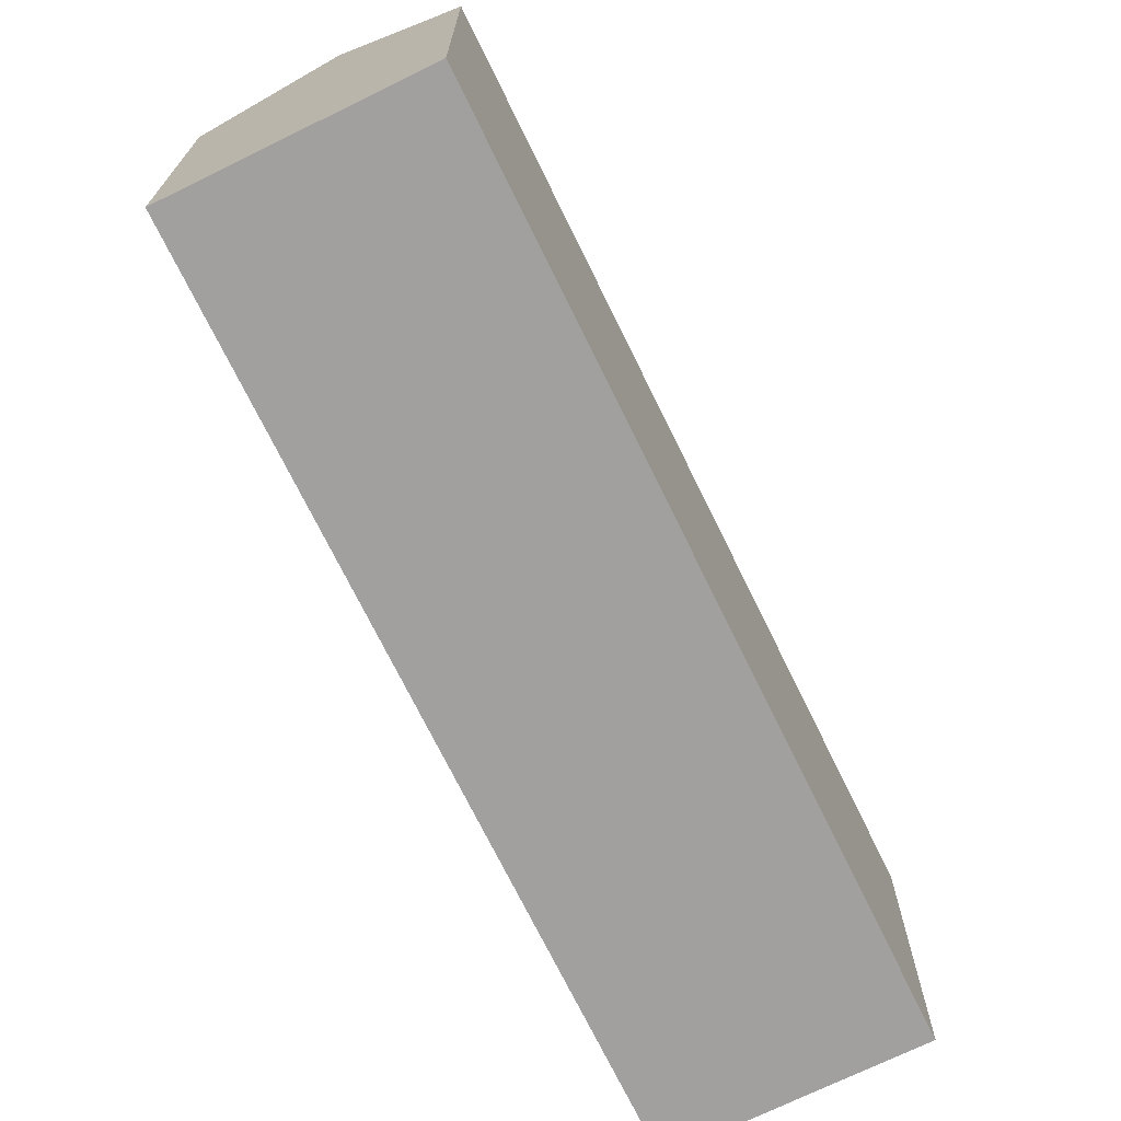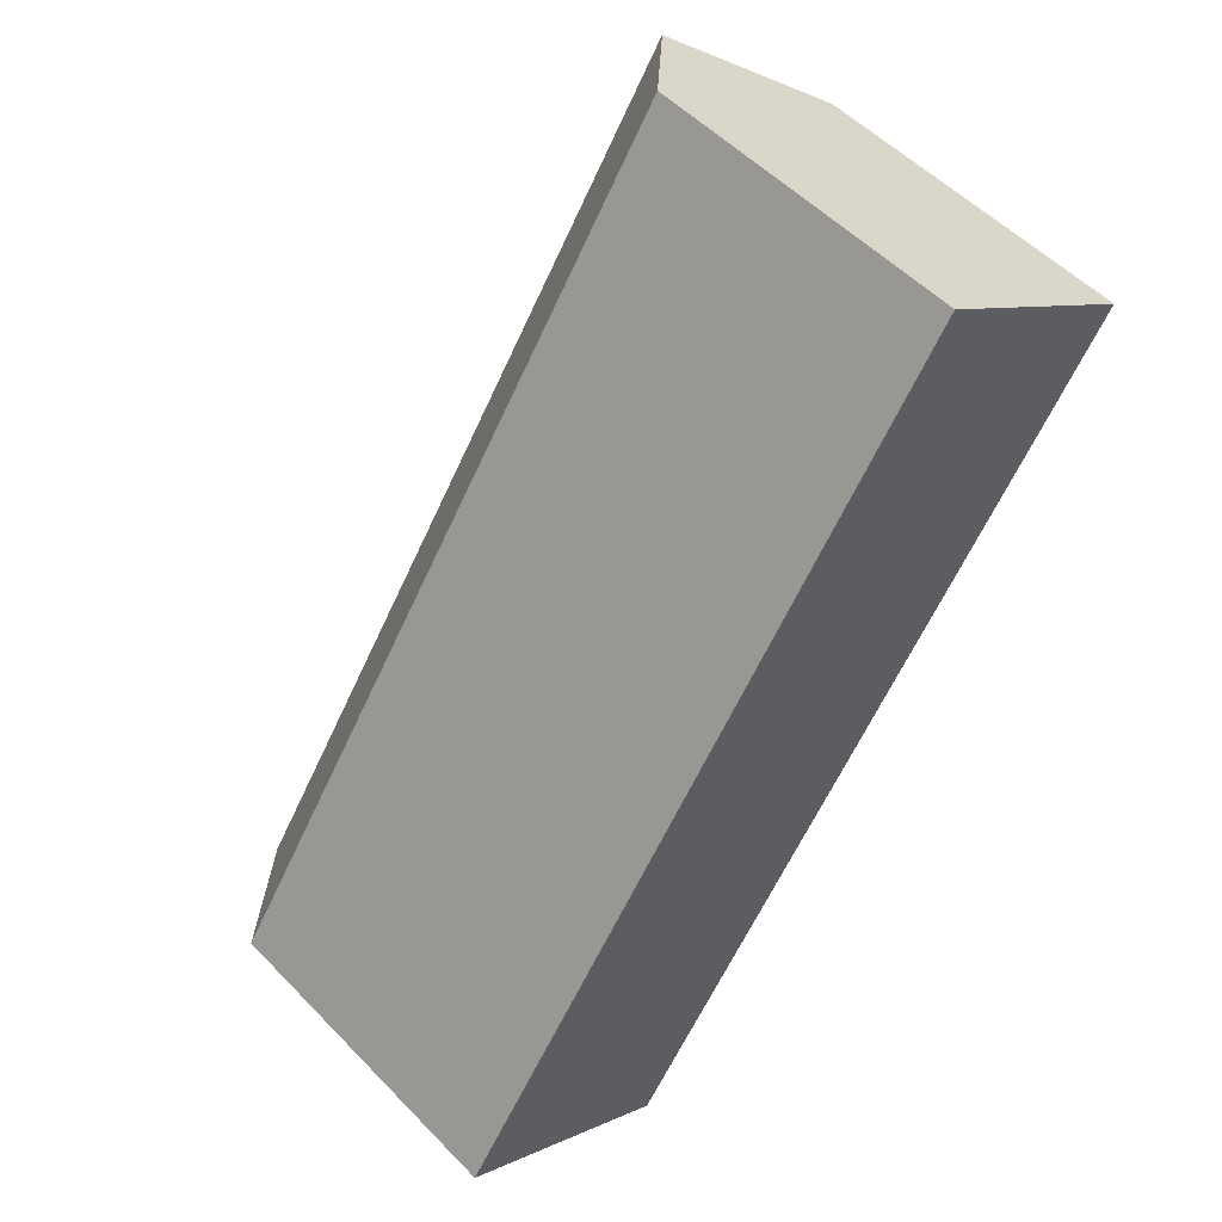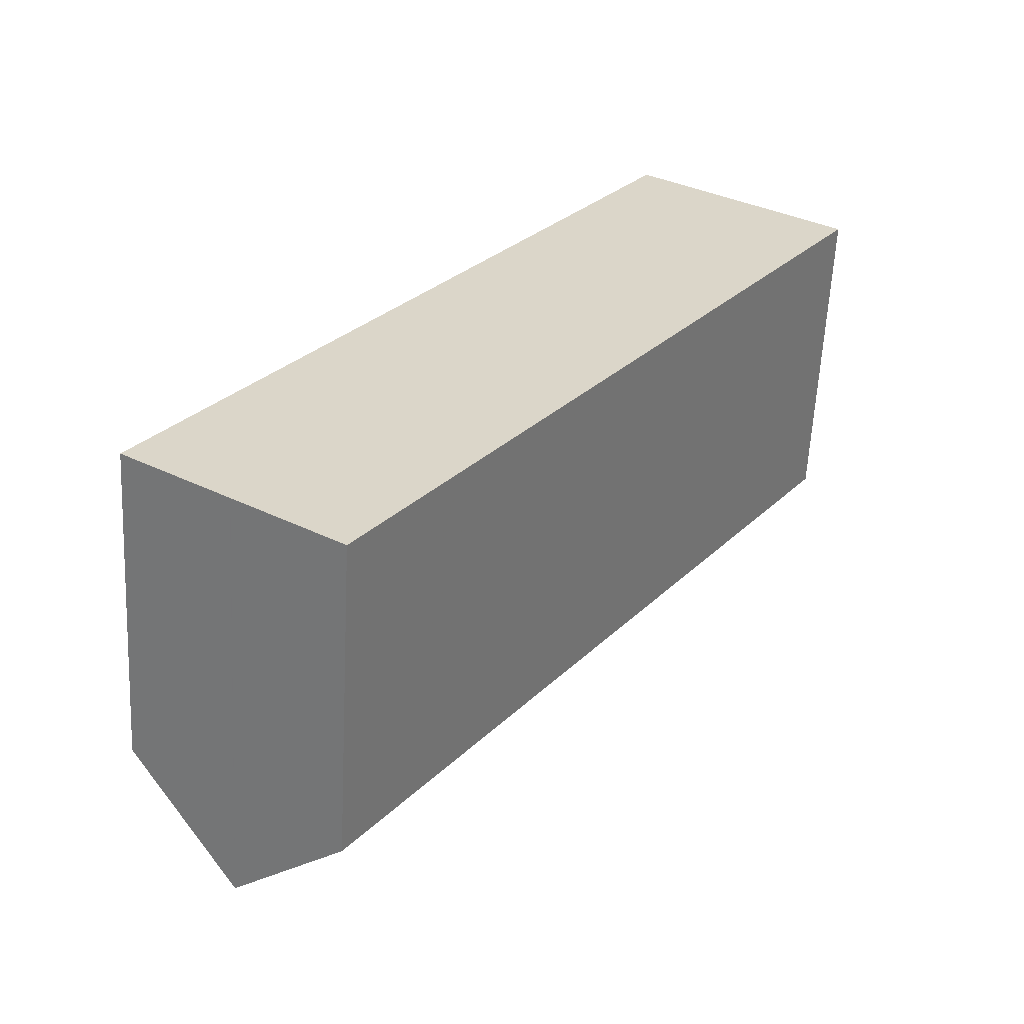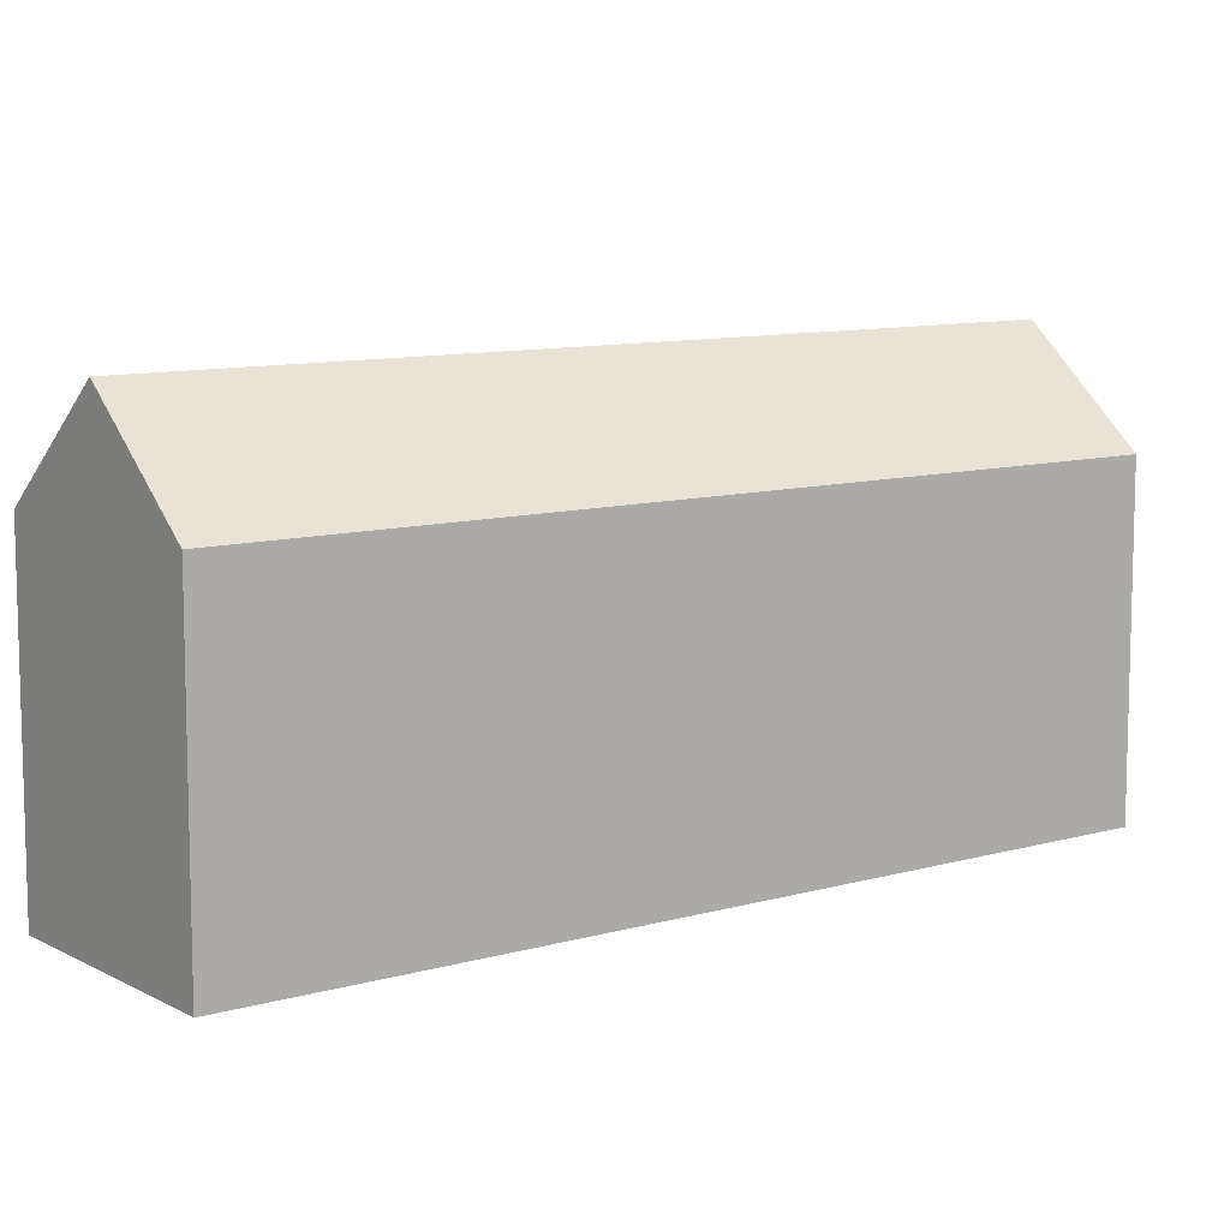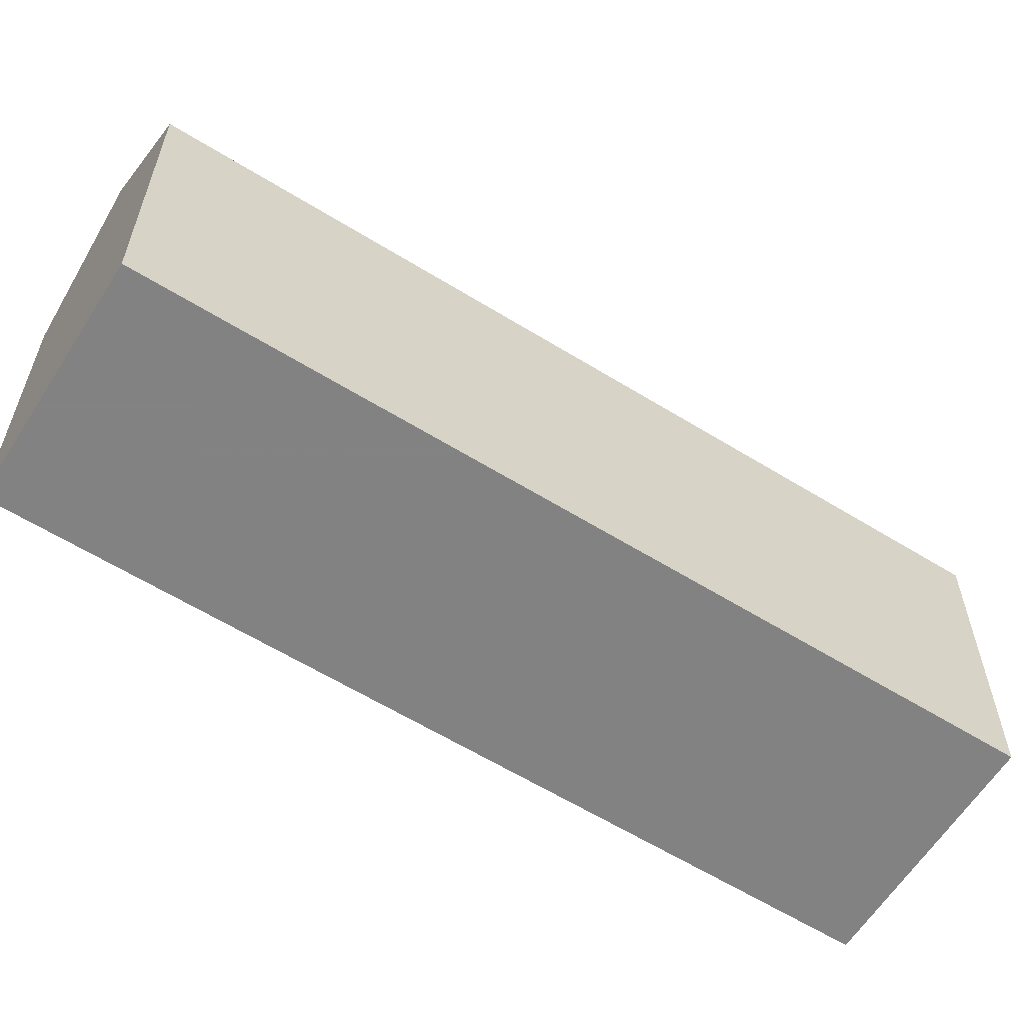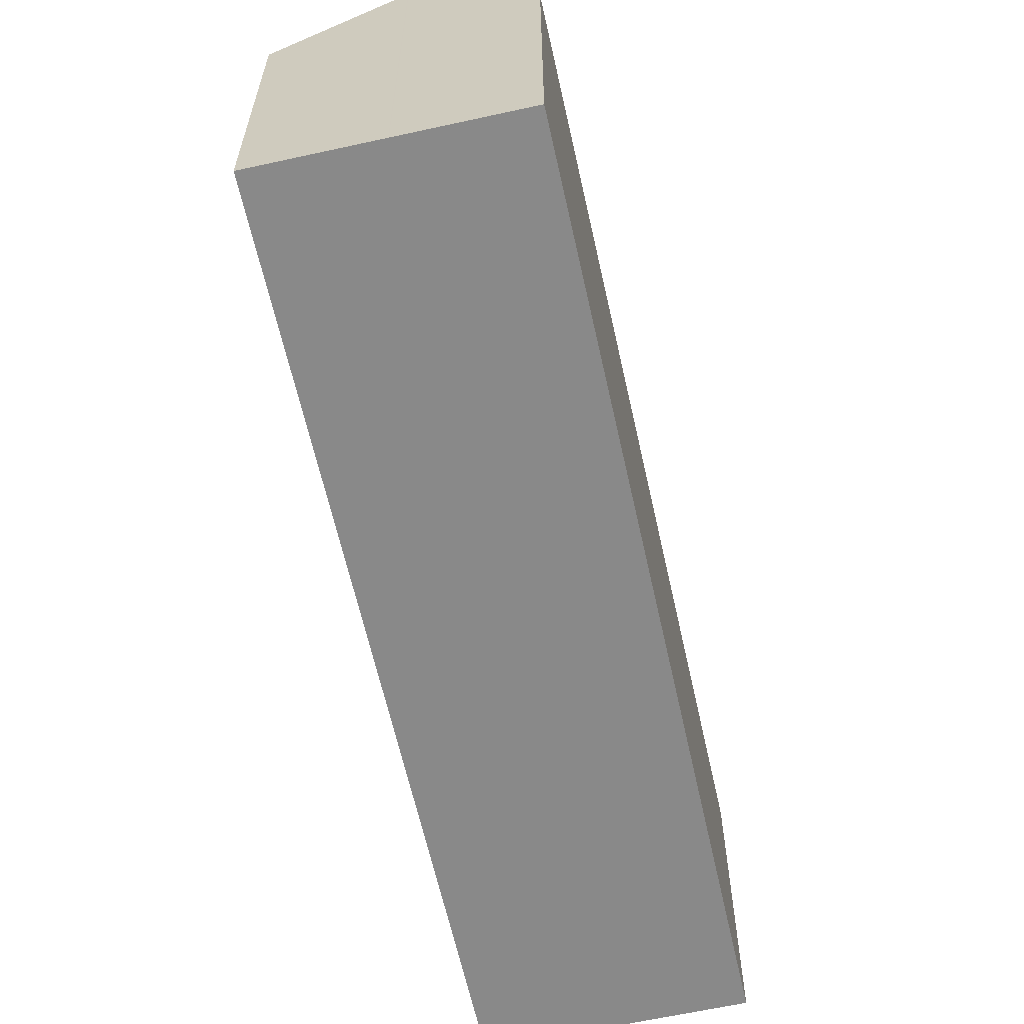
<metadata>
{"format":"obj","ext":"obj","renderer":"f3d","projection":"perspective","resolution":1024,"background":"white","views":[{"elev":-71.8,"azim":60.2,"up":"+Z"},{"elev":52.9,"azim":137.6,"up":"+Y"},{"elev":-60.4,"azim":177.1,"up":"+Y"},{"elev":9.8,"azim":87.4,"up":"+Z"},{"elev":-60.9,"azim":91.9,"up":"+Z"},{"elev":-63.1,"azim":-133.3,"up":"+Z"}]}
</metadata>
<code>
v -676.9 -2095 11.11
v -659.4 -2121 11.08
v -669.6 -2090 11.1
v -652.1 -2116 11.11
v -655.7 -2118 14.74
v -673.3 -2092 14.75
v -655.8 -2118 14.73
v -665.7 -2104 14.75
v -673.3 -2092 14.75
v -655.7 -2118 14.74
v -665.7 -2104 14.75
v -673.3 -2092 14.75
v -652.2 -2116 11.15
v -669.7 -2090 11.14
v -659.4 -2121 11.09
v -676.9 -2095 11.12
v -655.8 -2118 14.72
v -673.3 -2092 14.75
v -676.9 -2095 11.12
v -676.9 -2095 11.11
v -676.9 -2095 0
v -676.9 -2095 0
v -676.9 -2095 11.11
v -659.4 -2121 11.08
v -659.4 -2121 0
v -676.9 -2095 0
v -652.1 -2116 11.11
v -669.6 -2090 11.1
v -669.6 -2090 -1.776e-15
v -652.1 -2116 0
v -652.2 -2116 11.15
v -652.1 -2116 11.11
v -652.1 -2116 0
v -652.2 -2116 0
v -655.8 -2118 14.73
v -655.7 -2118 14.74
v -655.7 -2118 0
v -655.8 -2118 0
v -655.8 -2118 14.72
v -655.8 -2118 14.73
v -655.8 -2118 0
v -655.8 -2118 -1.776e-15
v -673.3 -2092 14.75
v -673.3 -2092 14.75
v -673.3 -2092 0
v -673.3 -2092 0
v -669.7 -2090 11.14
v -673.3 -2092 14.75
v -673.3 -2092 0
v -669.7 -2090 0
v -655.7 -2118 14.74
v -652.2 -2116 11.15
v -652.2 -2116 0
v -655.7 -2118 0
v -669.6 -2090 11.1
v -669.7 -2090 11.14
v -669.7 -2090 0
v -669.6 -2090 -1.776e-15
v -659.4 -2121 11.08
v -659.4 -2121 11.09
v -659.4 -2121 0
v -659.4 -2121 0
v -673.3 -2092 14.75
v -676.9 -2095 11.12
v -676.9 -2095 0
v -673.3 -2092 -1.776e-15
v -659.4 -2121 11.09
v -655.8 -2118 14.72
v -655.8 -2118 -1.776e-15
v -659.4 -2121 0
v -673.3 -2092 14.75
v -673.3 -2092 14.75
v -673.3 -2092 -1.776e-15
v -673.3 -2092 0
v -676.9 -2095 0
v -669.6 -2090 0
v -652.1 -2116 0
v -659.4 -2121 0
f 8 5 7
f 18 6 8 7 17
f 14 3 4 13
f 11 9 12
f 13 10 11 12 14
f 15 2 1 16
f 17 15 16 18
f 20 21 22 19
f 24 25 26 23
f 28 29 30 27
f 32 33 34 31
f 36 37 38 35
f 40 41 42 39
f 44 45 46 43
f 48 49 50 47
f 52 53 54 51
f 56 57 58 55
f 60 61 62 59
f 64 65 66 63
f 68 69 70 67
f 72 73 74 71
f 76 77 78 75

</code>
